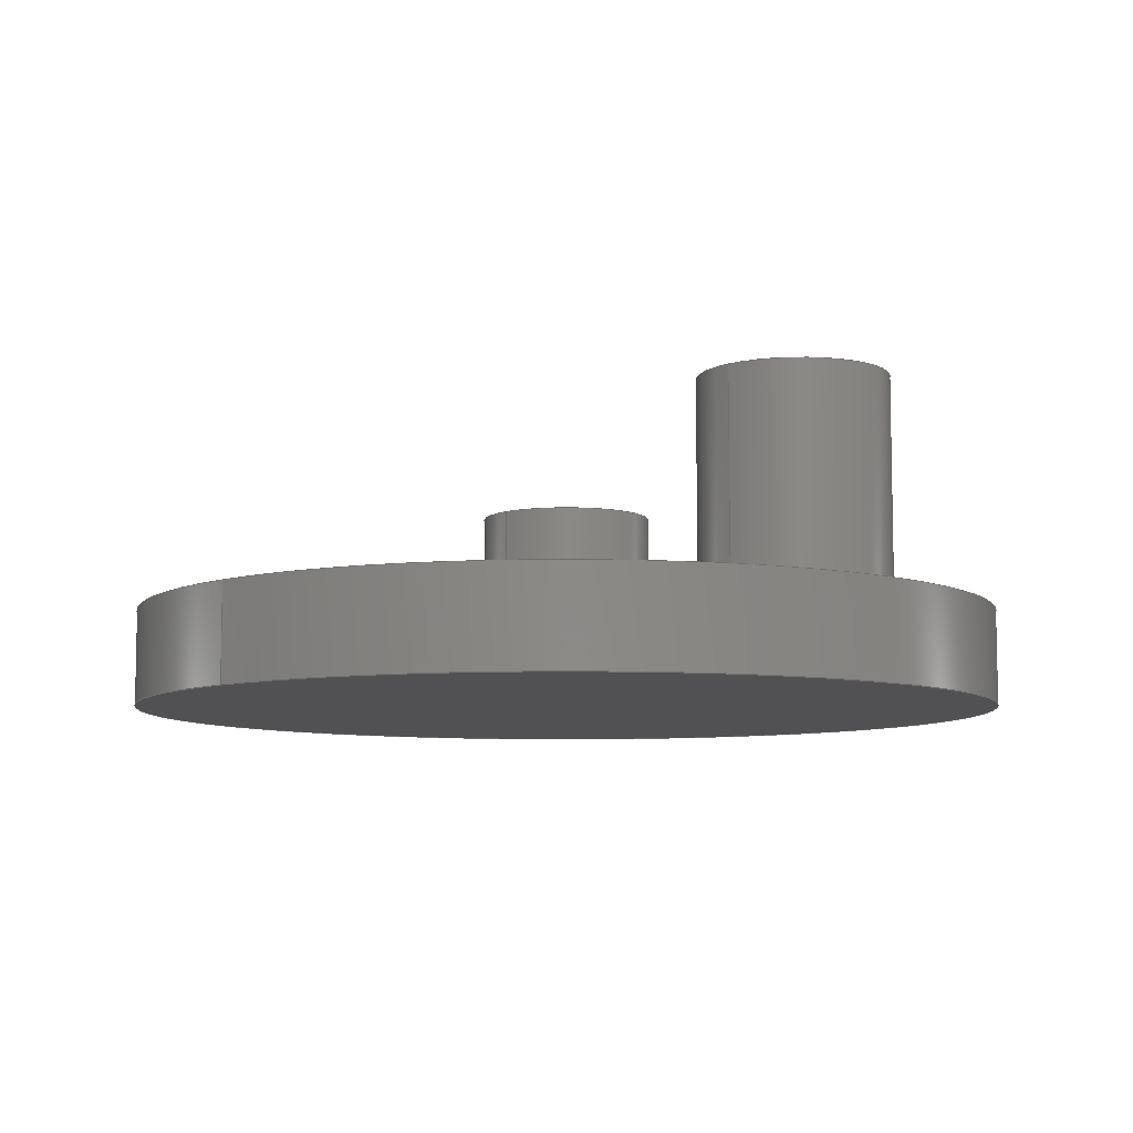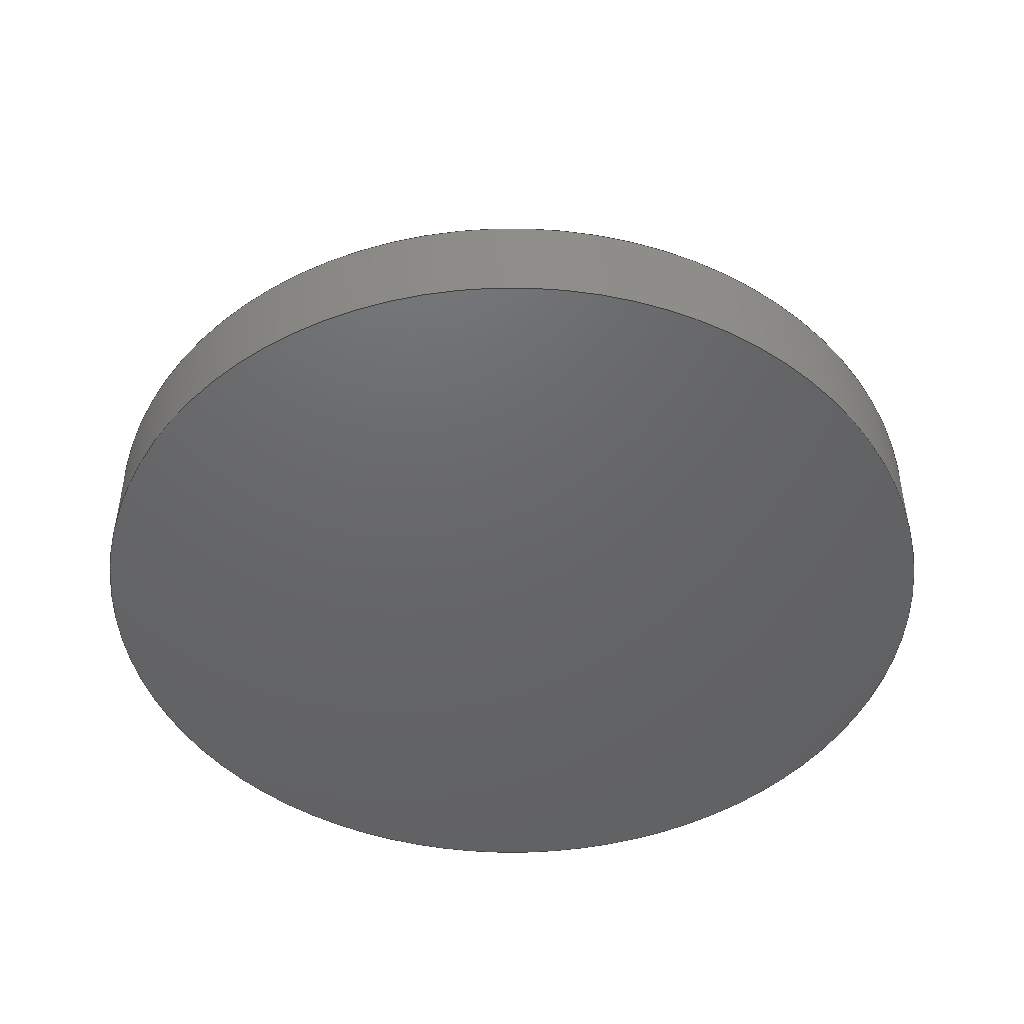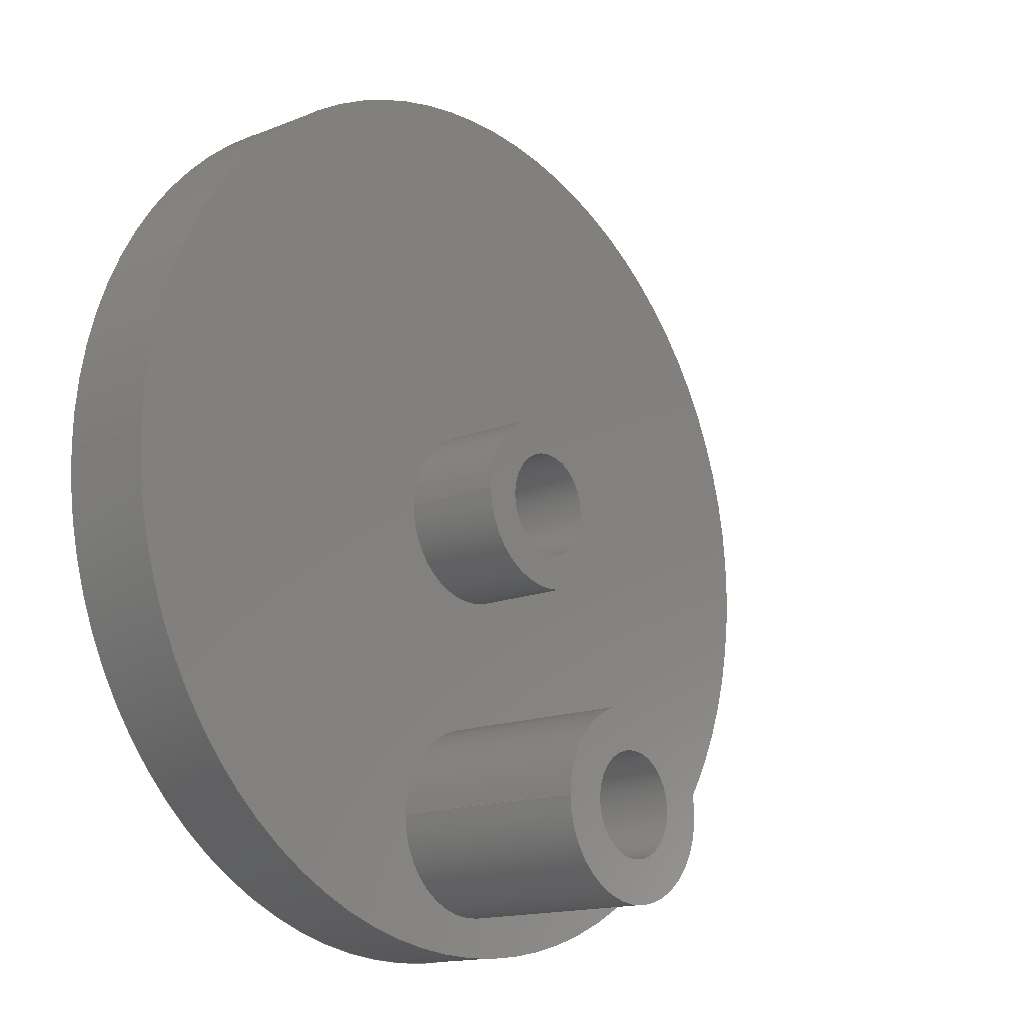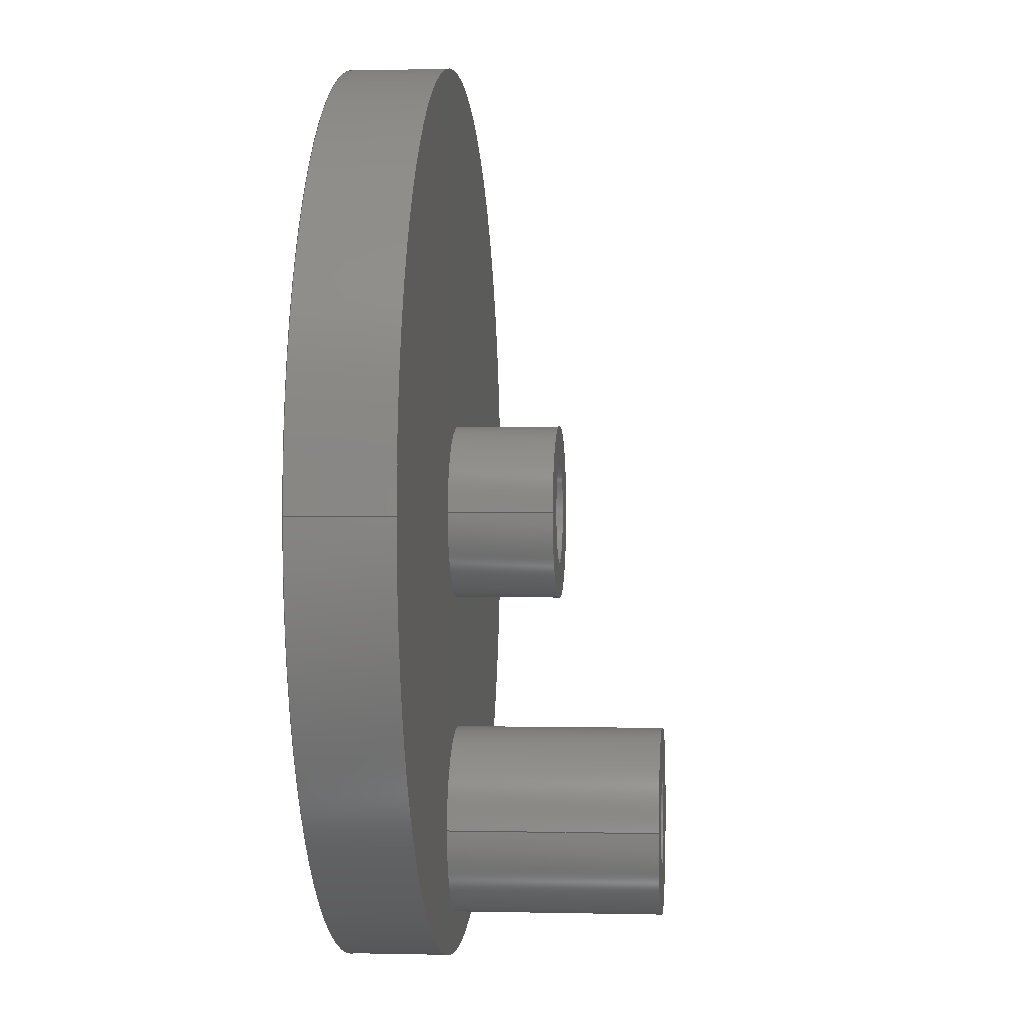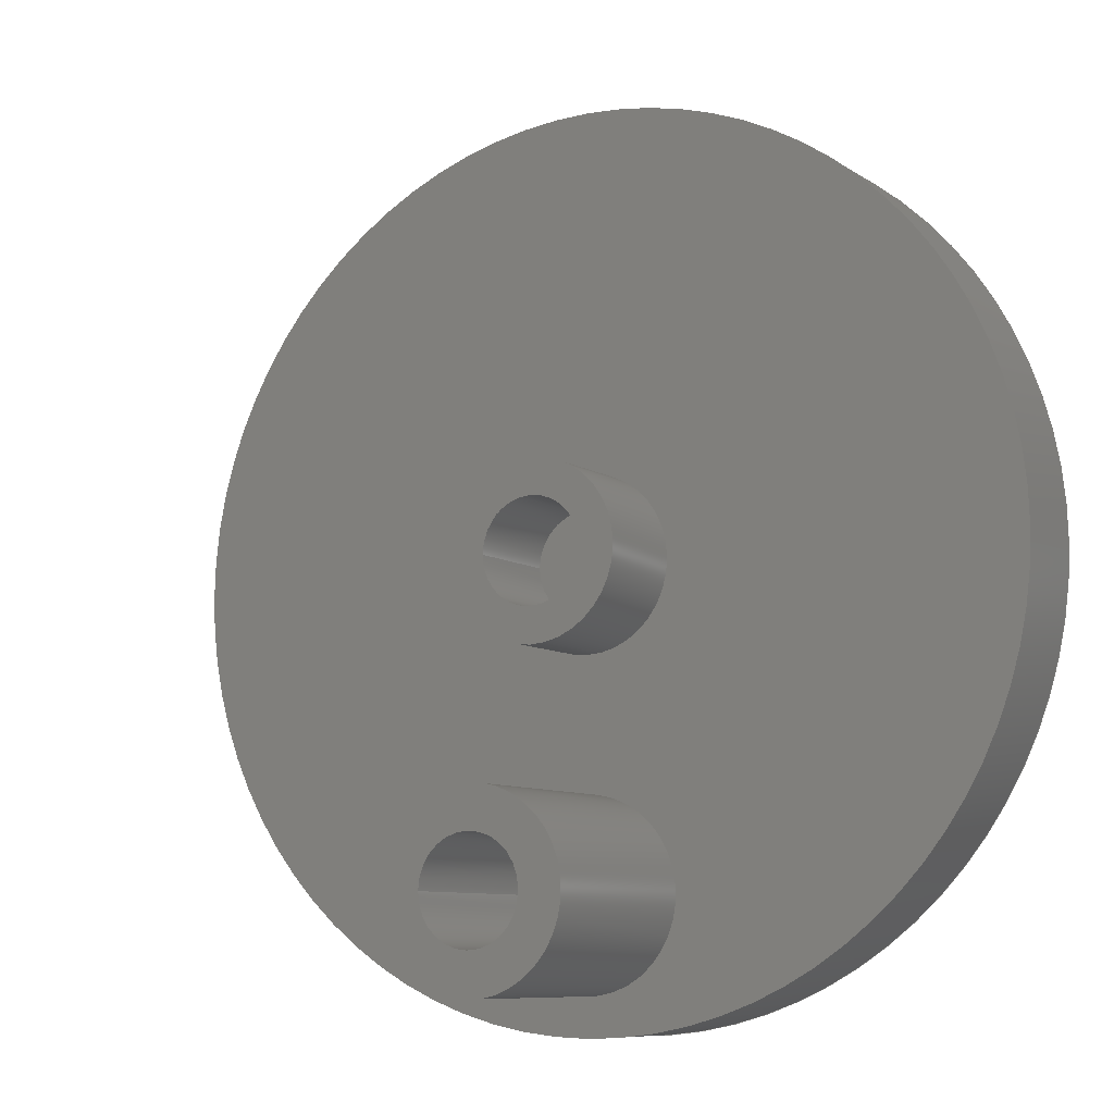
<metadata>
{"format":"step","ext":"step","renderer":"f3d","projection":"perspective","resolution":1024,"background":"white","views":[{"elev":-7.9,"azim":-44.6,"up":"+Z"},{"elev":-46.6,"azim":87.8,"up":"+Z"},{"elev":-14.8,"azim":-49.1,"up":"+Y"},{"elev":0.5,"azim":-84.7,"up":"+Y"},{"elev":-8.5,"azim":30.6,"up":"+Y"}]}
</metadata>
<code>
ISO-10303-21;
DATA;
#1=MECHANICAL_DESIGN_GEOMETRIC_PRESENTATION_REPRESENTATION('',(#4,#5),
#260);
#2=SHAPE_REPRESENTATION_RELATIONSHIP('SRR','None',#267,#3);
#3=ADVANCED_BREP_SHAPE_REPRESENTATION('',(#6,#7),#259);
#4=STYLED_ITEM('',(#276),#6);
#5=STYLED_ITEM('',(#276),#7);
#6=MANIFOLD_SOLID_BREP('Body1',#135);
#7=MANIFOLD_SOLID_BREP('Body2',#136);
#8=FACE_BOUND('',#32,.T.);
#9=FACE_BOUND('',#34,.T.);
#10=FACE_BOUND('',#41,.T.);
#11=FACE_BOUND('',#43,.T.);
#12=PLANE('',#156);
#13=PLANE('',#157);
#14=PLANE('',#159);
#15=PLANE('',#162);
#16=PLANE('',#169);
#17=PLANE('',#170);
#18=FACE_OUTER_BOUND('',#29,.T.);
#19=FACE_OUTER_BOUND('',#30,.T.);
#20=FACE_OUTER_BOUND('',#31,.T.);
#21=FACE_OUTER_BOUND('',#33,.T.);
#22=FACE_OUTER_BOUND('',#35,.T.);
#23=FACE_OUTER_BOUND('',#36,.T.);
#24=FACE_OUTER_BOUND('',#37,.T.);
#25=FACE_OUTER_BOUND('',#38,.T.);
#26=FACE_OUTER_BOUND('',#39,.T.);
#27=FACE_OUTER_BOUND('',#40,.T.);
#28=FACE_OUTER_BOUND('',#42,.T.);
#29=EDGE_LOOP('',(#89,#90,#91,#92));
#30=EDGE_LOOP('',(#93,#94,#95,#96));
#31=EDGE_LOOP('',(#97));
#32=EDGE_LOOP('',(#98));
#33=EDGE_LOOP('',(#99));
#34=EDGE_LOOP('',(#100));
#35=EDGE_LOOP('',(#101));
#36=EDGE_LOOP('',(#102,#103,#104,#105));
#37=EDGE_LOOP('',(#106));
#38=EDGE_LOOP('',(#107,#108,#109,#110));
#39=EDGE_LOOP('',(#111,#112,#113,#114));
#40=EDGE_LOOP('',(#115));
#41=EDGE_LOOP('',(#116));
#42=EDGE_LOOP('',(#117));
#43=EDGE_LOOP('',(#118));
#44=LINE('',#225,#49);
#45=LINE('',#231,#50);
#46=LINE('',#241,#51);
#47=LINE('',#247,#52);
#48=LINE('',#253,#53);
#49=VECTOR('',#177,0.75);
#50=VECTOR('',#184,1.25);
#51=VECTOR('',#199,6.4);
#52=VECTOR('',#206,0.75);
#53=VECTOR('',#213,1.35);
#54=CIRCLE('',#151,0.75);
#55=CIRCLE('',#152,0.75);
#56=CIRCLE('',#154,1.25);
#57=CIRCLE('',#155,1.25);
#58=CIRCLE('',#158,6.4);
#59=CIRCLE('',#160,6.4);
#60=CIRCLE('',#164,0.75);
#61=CIRCLE('',#165,0.75);
#62=CIRCLE('',#167,1.35);
#63=CIRCLE('',#168,1.35);
#64=VERTEX_POINT('',#222);
#65=VERTEX_POINT('',#224);
#66=VERTEX_POINT('',#228);
#67=VERTEX_POINT('',#230);
#68=VERTEX_POINT('',#235);
#69=VERTEX_POINT('',#238);
#70=VERTEX_POINT('',#244);
#71=VERTEX_POINT('',#246);
#72=VERTEX_POINT('',#250);
#73=VERTEX_POINT('',#252);
#74=EDGE_CURVE('',#64,#64,#54,.T.);
#75=EDGE_CURVE('',#64,#65,#44,.T.);
#76=EDGE_CURVE('',#65,#65,#55,.T.);
#77=EDGE_CURVE('',#66,#66,#56,.T.);
#78=EDGE_CURVE('',#66,#67,#45,.T.);
#79=EDGE_CURVE('',#67,#67,#57,.T.);
#80=EDGE_CURVE('',#68,#68,#58,.T.);
#81=EDGE_CURVE('',#69,#69,#59,.T.);
#82=EDGE_CURVE('',#68,#69,#46,.T.);
#83=EDGE_CURVE('',#70,#70,#60,.T.);
#84=EDGE_CURVE('',#70,#71,#47,.T.);
#85=EDGE_CURVE('',#71,#71,#61,.T.);
#86=EDGE_CURVE('',#72,#72,#62,.T.);
#87=EDGE_CURVE('',#72,#73,#48,.T.);
#88=EDGE_CURVE('',#73,#73,#63,.T.);
#89=ORIENTED_EDGE('',*,*,#74,.F.);
#90=ORIENTED_EDGE('',*,*,#75,.T.);
#91=ORIENTED_EDGE('',*,*,#76,.F.);
#92=ORIENTED_EDGE('',*,*,#75,.F.);
#93=ORIENTED_EDGE('',*,*,#77,.F.);
#94=ORIENTED_EDGE('',*,*,#78,.T.);
#95=ORIENTED_EDGE('',*,*,#79,.F.);
#96=ORIENTED_EDGE('',*,*,#78,.F.);
#97=ORIENTED_EDGE('',*,*,#77,.T.);
#98=ORIENTED_EDGE('',*,*,#74,.T.);
#99=ORIENTED_EDGE('',*,*,#80,.T.);
#100=ORIENTED_EDGE('',*,*,#79,.T.);
#101=ORIENTED_EDGE('',*,*,#81,.T.);
#102=ORIENTED_EDGE('',*,*,#80,.F.);
#103=ORIENTED_EDGE('',*,*,#82,.T.);
#104=ORIENTED_EDGE('',*,*,#81,.F.);
#105=ORIENTED_EDGE('',*,*,#82,.F.);
#106=ORIENTED_EDGE('',*,*,#76,.T.);
#107=ORIENTED_EDGE('',*,*,#83,.F.);
#108=ORIENTED_EDGE('',*,*,#84,.T.);
#109=ORIENTED_EDGE('',*,*,#85,.T.);
#110=ORIENTED_EDGE('',*,*,#84,.F.);
#111=ORIENTED_EDGE('',*,*,#86,.F.);
#112=ORIENTED_EDGE('',*,*,#87,.T.);
#113=ORIENTED_EDGE('',*,*,#88,.T.);
#114=ORIENTED_EDGE('',*,*,#87,.F.);
#115=ORIENTED_EDGE('',*,*,#86,.T.);
#116=ORIENTED_EDGE('',*,*,#83,.T.);
#117=ORIENTED_EDGE('',*,*,#88,.F.);
#118=ORIENTED_EDGE('',*,*,#85,.F.);
#119=CYLINDRICAL_SURFACE('',#150,0.75);
#120=CYLINDRICAL_SURFACE('',#153,1.25);
#121=CYLINDRICAL_SURFACE('',#161,6.4);
#122=CYLINDRICAL_SURFACE('',#163,0.75);
#123=CYLINDRICAL_SURFACE('',#166,1.35);
#124=ADVANCED_FACE('',(#18),#119,.F.);
#125=ADVANCED_FACE('',(#19),#120,.T.);
#126=ADVANCED_FACE('',(#20,#8),#12,.T.);
#127=ADVANCED_FACE('',(#21,#9),#13,.T.);
#128=ADVANCED_FACE('',(#22),#14,.F.);
#129=ADVANCED_FACE('',(#23),#121,.T.);
#130=ADVANCED_FACE('',(#24),#15,.T.);
#131=ADVANCED_FACE('',(#25),#122,.F.);
#132=ADVANCED_FACE('',(#26),#123,.T.);
#133=ADVANCED_FACE('',(#27,#10),#16,.T.);
#134=ADVANCED_FACE('',(#28,#11),#17,.F.);
#135=CLOSED_SHELL('',(#124,#125,#126,#127,#128,#129,#130));
#136=CLOSED_SHELL('',(#131,#132,#133,#134));
#137=DERIVED_UNIT_ELEMENT(#139,1);
#138=DERIVED_UNIT_ELEMENT(#262,3);
#139=(
MASS_UNIT()
NAMED_UNIT(*)
SI_UNIT(.KILO.,.GRAM.)
);
#140=DERIVED_UNIT((#137,#138));
#141=MEASURE_REPRESENTATION_ITEM('density measure',
POSITIVE_RATIO_MEASURE(7850),#140);
#142=PROPERTY_DEFINITION_REPRESENTATION(#147,#144);
#143=PROPERTY_DEFINITION_REPRESENTATION(#148,#145);
#144=REPRESENTATION('material name',(#146),#259);
#145=REPRESENTATION('density',(#141),#259);
#146=DESCRIPTIVE_REPRESENTATION_ITEM('Steel','Steel');
#147=PROPERTY_DEFINITION('material property','material name',#269);
#148=PROPERTY_DEFINITION('material property','density of part',#269);
#149=AXIS2_PLACEMENT_3D('placement',#220,#171,#172);
#150=AXIS2_PLACEMENT_3D('',#221,#173,#174);
#151=AXIS2_PLACEMENT_3D('',#223,#175,#176);
#152=AXIS2_PLACEMENT_3D('',#226,#178,#179);
#153=AXIS2_PLACEMENT_3D('',#227,#180,#181);
#154=AXIS2_PLACEMENT_3D('',#229,#182,#183);
#155=AXIS2_PLACEMENT_3D('',#232,#185,#186);
#156=AXIS2_PLACEMENT_3D('',#233,#187,#188);
#157=AXIS2_PLACEMENT_3D('',#234,#189,#190);
#158=AXIS2_PLACEMENT_3D('',#236,#191,#192);
#159=AXIS2_PLACEMENT_3D('',#237,#193,#194);
#160=AXIS2_PLACEMENT_3D('',#239,#195,#196);
#161=AXIS2_PLACEMENT_3D('',#240,#197,#198);
#162=AXIS2_PLACEMENT_3D('',#242,#200,#201);
#163=AXIS2_PLACEMENT_3D('',#243,#202,#203);
#164=AXIS2_PLACEMENT_3D('',#245,#204,#205);
#165=AXIS2_PLACEMENT_3D('',#248,#207,#208);
#166=AXIS2_PLACEMENT_3D('',#249,#209,#210);
#167=AXIS2_PLACEMENT_3D('',#251,#211,#212);
#168=AXIS2_PLACEMENT_3D('',#254,#214,#215);
#169=AXIS2_PLACEMENT_3D('',#255,#216,#217);
#170=AXIS2_PLACEMENT_3D('',#256,#218,#219);
#171=DIRECTION('axis',(0,0,1));
#172=DIRECTION('refdir',(1,0,0));
#173=DIRECTION('center_axis',(0,0,1));
#174=DIRECTION('ref_axis',(1,0,0));
#175=DIRECTION('center_axis',(0,0,-1));
#176=DIRECTION('ref_axis',(1,0,0));
#177=DIRECTION('',(0,0,-1));
#178=DIRECTION('center_axis',(0,0,1));
#179=DIRECTION('ref_axis',(1,0,0));
#180=DIRECTION('center_axis',(0,0,1));
#181=DIRECTION('ref_axis',(1,0,0));
#182=DIRECTION('center_axis',(0,0,1));
#183=DIRECTION('ref_axis',(1,0,0));
#184=DIRECTION('',(0,0,-1));
#185=DIRECTION('center_axis',(0,0,-1));
#186=DIRECTION('ref_axis',(1,0,0));
#187=DIRECTION('center_axis',(0,0,1));
#188=DIRECTION('ref_axis',(1,0,0));
#189=DIRECTION('center_axis',(0,0,1));
#190=DIRECTION('ref_axis',(1,0,0));
#191=DIRECTION('center_axis',(0,0,1));
#192=DIRECTION('ref_axis',(1,0,0));
#193=DIRECTION('center_axis',(0,0,1));
#194=DIRECTION('ref_axis',(1,0,0));
#195=DIRECTION('center_axis',(0,0,-1));
#196=DIRECTION('ref_axis',(1,0,0));
#197=DIRECTION('center_axis',(0,0,1));
#198=DIRECTION('ref_axis',(1,0,0));
#199=DIRECTION('',(0,0,-1));
#200=DIRECTION('center_axis',(0,0,1));
#201=DIRECTION('ref_axis',(1,0,0));
#202=DIRECTION('center_axis',(0,0,1));
#203=DIRECTION('ref_axis',(1,0,0));
#204=DIRECTION('center_axis',(0,0,-1));
#205=DIRECTION('ref_axis',(1,0,0));
#206=DIRECTION('',(0,0,-1));
#207=DIRECTION('center_axis',(0,0,-1));
#208=DIRECTION('ref_axis',(1,0,0));
#209=DIRECTION('center_axis',(0,0,1));
#210=DIRECTION('ref_axis',(1,0,0));
#211=DIRECTION('center_axis',(0,0,1));
#212=DIRECTION('ref_axis',(1,0,0));
#213=DIRECTION('',(0,0,-1));
#214=DIRECTION('center_axis',(0,0,1));
#215=DIRECTION('ref_axis',(1,0,0));
#216=DIRECTION('center_axis',(0,0,1));
#217=DIRECTION('ref_axis',(1,0,0));
#218=DIRECTION('center_axis',(0,0,1));
#219=DIRECTION('ref_axis',(1,0,0));
#220=CARTESIAN_POINT('',(0,0,0));
#221=CARTESIAN_POINT('Origin',(0,0,0.7));
#222=CARTESIAN_POINT('',(-0.75,-9.185e-17,2.2));
#223=CARTESIAN_POINT('Origin',(0,0,2.2));
#224=CARTESIAN_POINT('',(-0.75,-9.185e-17,0.7));
#225=CARTESIAN_POINT('',(-0.75,-9.185e-17,0.7));
#226=CARTESIAN_POINT('Origin',(0,0,0.7));
#227=CARTESIAN_POINT('Origin',(0,0,0.7));
#228=CARTESIAN_POINT('',(-1.25,-1.531e-16,2.2));
#229=CARTESIAN_POINT('Origin',(0,0,2.2));
#230=CARTESIAN_POINT('',(-1.25,-1.531e-16,0.7));
#231=CARTESIAN_POINT('',(-1.25,-1.531e-16,0.7));
#232=CARTESIAN_POINT('Origin',(0,0,0.7));
#233=CARTESIAN_POINT('Origin',(0,0,2.2));
#234=CARTESIAN_POINT('Origin',(0,0,0.7));
#235=CARTESIAN_POINT('',(-6.4,-7.838e-16,0.7));
#236=CARTESIAN_POINT('Origin',(0,0,0.7));
#237=CARTESIAN_POINT('Origin',(0,0,-0.7));
#238=CARTESIAN_POINT('',(-6.4,-7.838e-16,-0.7));
#239=CARTESIAN_POINT('Origin',(0,0,-0.7));
#240=CARTESIAN_POINT('Origin',(0,0,0));
#241=CARTESIAN_POINT('',(-6.4,-7.838e-16,0));
#242=CARTESIAN_POINT('Origin',(0,0,0.7));
#243=CARTESIAN_POINT('Origin',(0,-4.5,0.7));
#244=CARTESIAN_POINT('',(-0.75,-4.5,3.7));
#245=CARTESIAN_POINT('Origin',(0,-4.5,3.7));
#246=CARTESIAN_POINT('',(-0.75,-4.5,0.7));
#247=CARTESIAN_POINT('',(-0.75,-4.5,0.7));
#248=CARTESIAN_POINT('Origin',(0,-4.5,0.7));
#249=CARTESIAN_POINT('Origin',(0,-4.5,0.7));
#250=CARTESIAN_POINT('',(-1.35,-4.5,3.7));
#251=CARTESIAN_POINT('Origin',(0,-4.5,3.7));
#252=CARTESIAN_POINT('',(-1.35,-4.5,0.7));
#253=CARTESIAN_POINT('',(-1.35,-4.5,0.7));
#254=CARTESIAN_POINT('Origin',(0,-4.5,0.7));
#255=CARTESIAN_POINT('Origin',(0,-4.5,3.7));
#256=CARTESIAN_POINT('Origin',(0,-4.5,0.7));
#257=UNCERTAINTY_MEASURE_WITH_UNIT(LENGTH_MEASURE(0.001),#261,
'DISTANCE_ACCURACY_VALUE',
'Maximum model space distance between geometric entities at asserted c
onnectivities');
#258=UNCERTAINTY_MEASURE_WITH_UNIT(LENGTH_MEASURE(0.001),#261,
'DISTANCE_ACCURACY_VALUE',
'Maximum model space distance between geometric entities at asserted c
onnectivities');
#259=(
GEOMETRIC_REPRESENTATION_CONTEXT(3)
GLOBAL_UNCERTAINTY_ASSIGNED_CONTEXT((#257))
GLOBAL_UNIT_ASSIGNED_CONTEXT((#261,#263,#264))
REPRESENTATION_CONTEXT('','3D')
);
#260=(
GEOMETRIC_REPRESENTATION_CONTEXT(3)
GLOBAL_UNCERTAINTY_ASSIGNED_CONTEXT((#258))
GLOBAL_UNIT_ASSIGNED_CONTEXT((#261,#263,#264))
REPRESENTATION_CONTEXT('','3D')
);
#261=(
LENGTH_UNIT()
NAMED_UNIT(*)
SI_UNIT(.CENTI.,.METRE.)
);
#262=(
LENGTH_UNIT()
NAMED_UNIT(*)
SI_UNIT($,.METRE.)
);
#263=(
NAMED_UNIT(*)
PLANE_ANGLE_UNIT()
SI_UNIT($,.RADIAN.)
);
#264=(
NAMED_UNIT(*)
SI_UNIT($,.STERADIAN.)
SOLID_ANGLE_UNIT()
);
#265=SHAPE_DEFINITION_REPRESENTATION(#266,#267);
#266=PRODUCT_DEFINITION_SHAPE('',$,#269);
#267=SHAPE_REPRESENTATION('',(#149),#259);
#268=PRODUCT_DEFINITION_CONTEXT('part definition',#273,'design');
#269=PRODUCT_DEFINITION('Untitled','Untitled',#270,#268);
#270=PRODUCT_DEFINITION_FORMATION('',$,#275);
#271=PRODUCT_RELATED_PRODUCT_CATEGORY('Untitled','Untitled',(#275));
#272=APPLICATION_PROTOCOL_DEFINITION('international standard',
'automotive_design',2009,#273);
#273=APPLICATION_CONTEXT(
'Core Data for Automotive Mechanical Design Process');
#274=PRODUCT_CONTEXT('part definition',#273,'mechanical');
#275=PRODUCT('Untitled','Untitled',$,(#274));
#276=PRESENTATION_STYLE_ASSIGNMENT((#277));
#277=SURFACE_STYLE_USAGE(.BOTH.,#278);
#278=SURFACE_SIDE_STYLE('',(#279));
#279=SURFACE_STYLE_FILL_AREA(#280);
#280=FILL_AREA_STYLE('Steel - Satin',(#281));
#281=FILL_AREA_STYLE_COLOUR('Steel - Satin',#282);
#282=COLOUR_RGB('Steel - Satin',0.6275,0.6275,0.6275);
ENDSEC;
END-ISO-10303-21;

</code>
